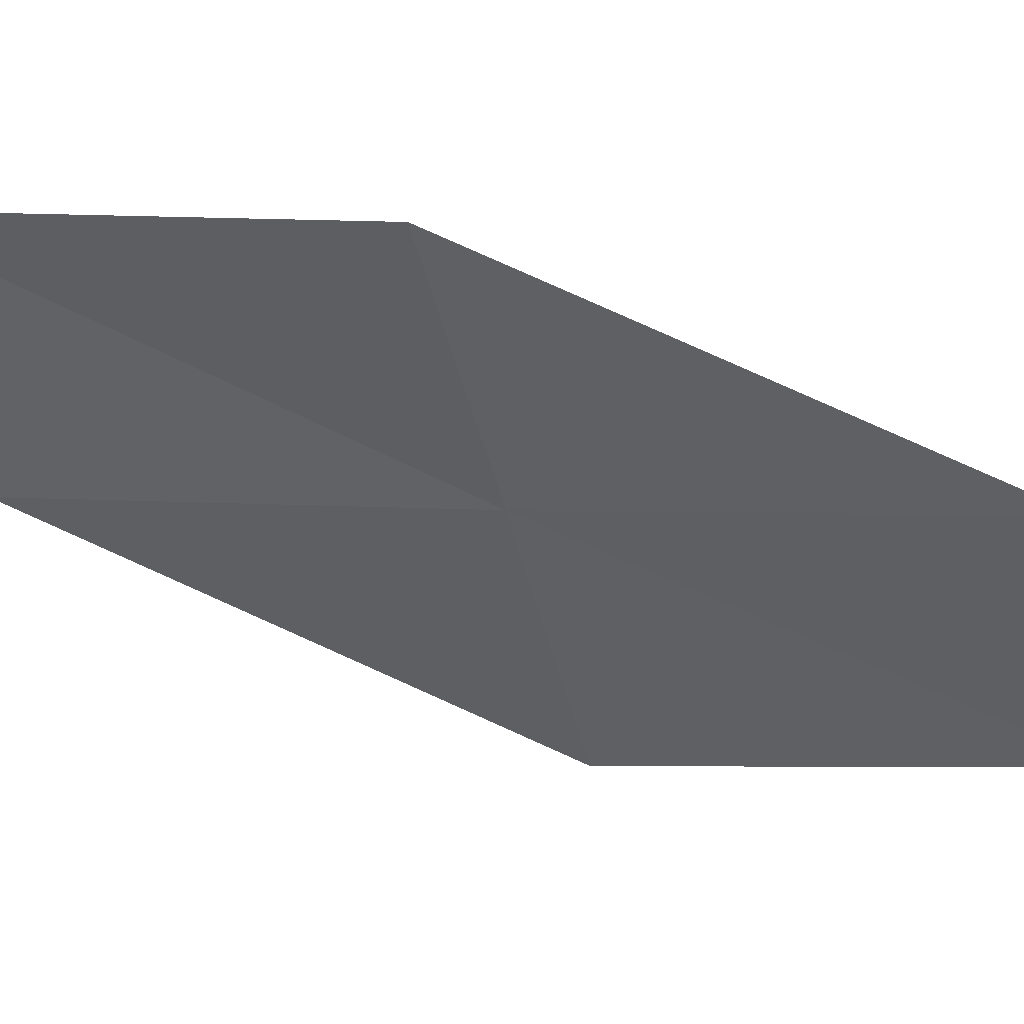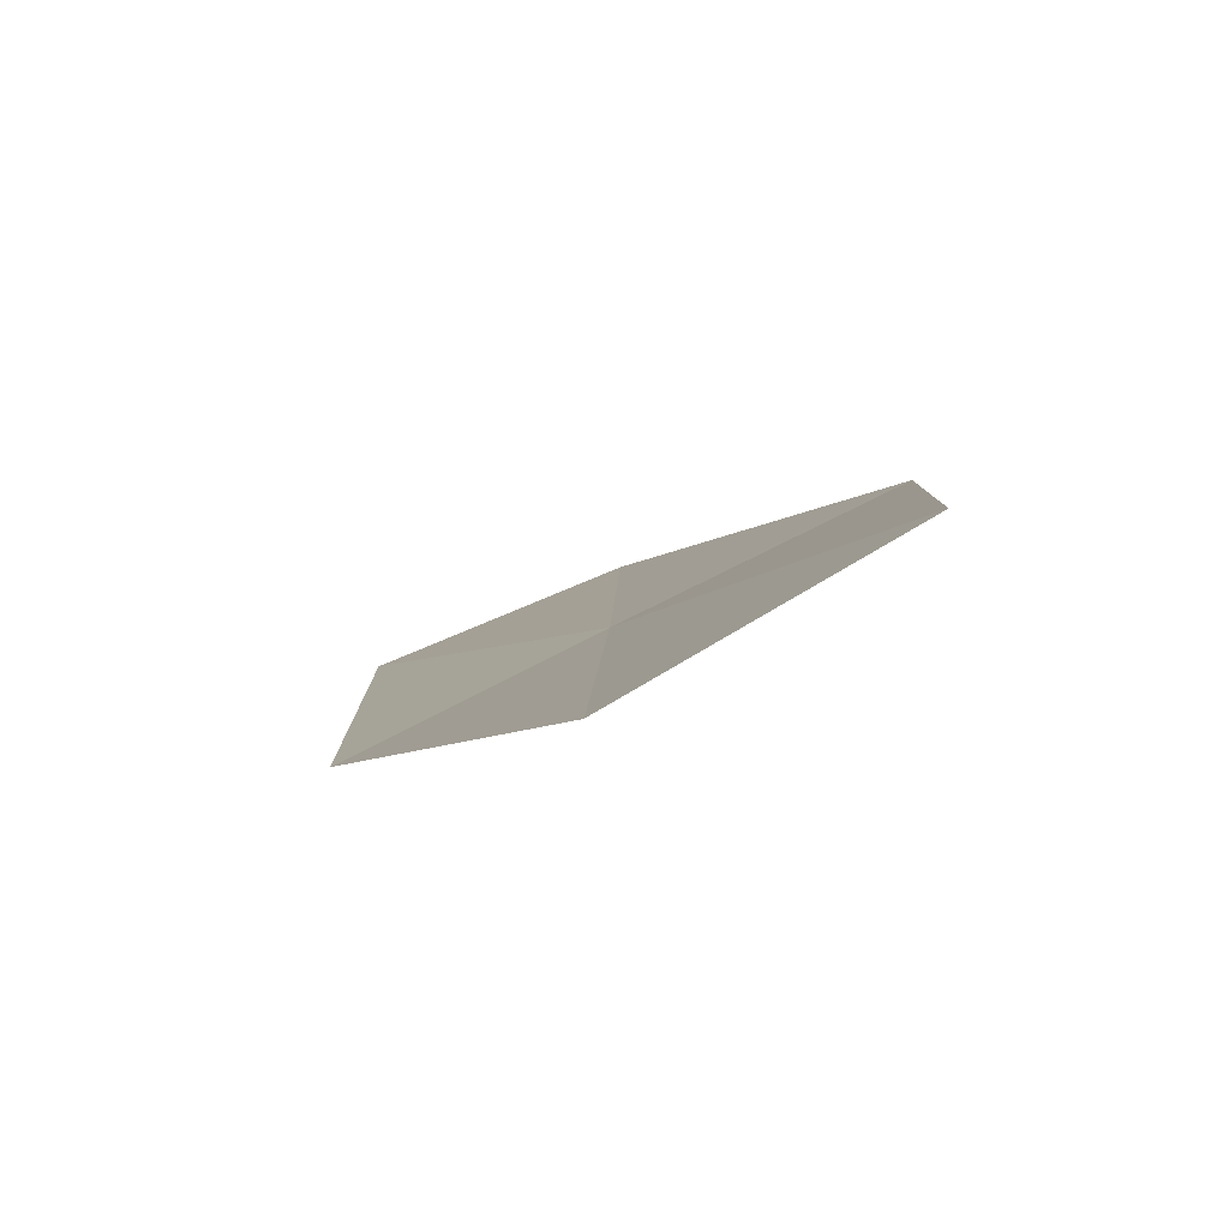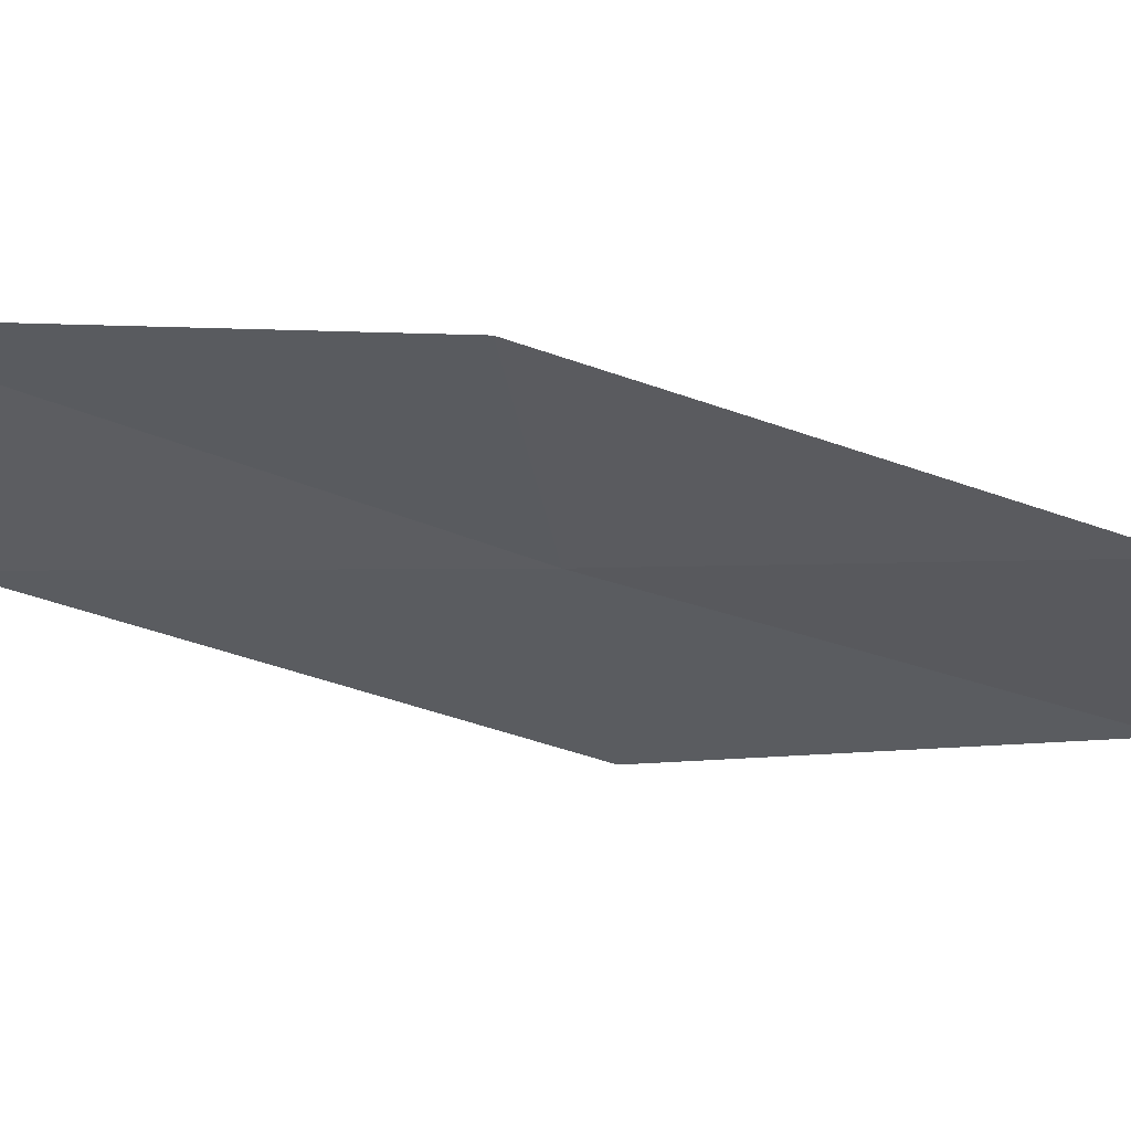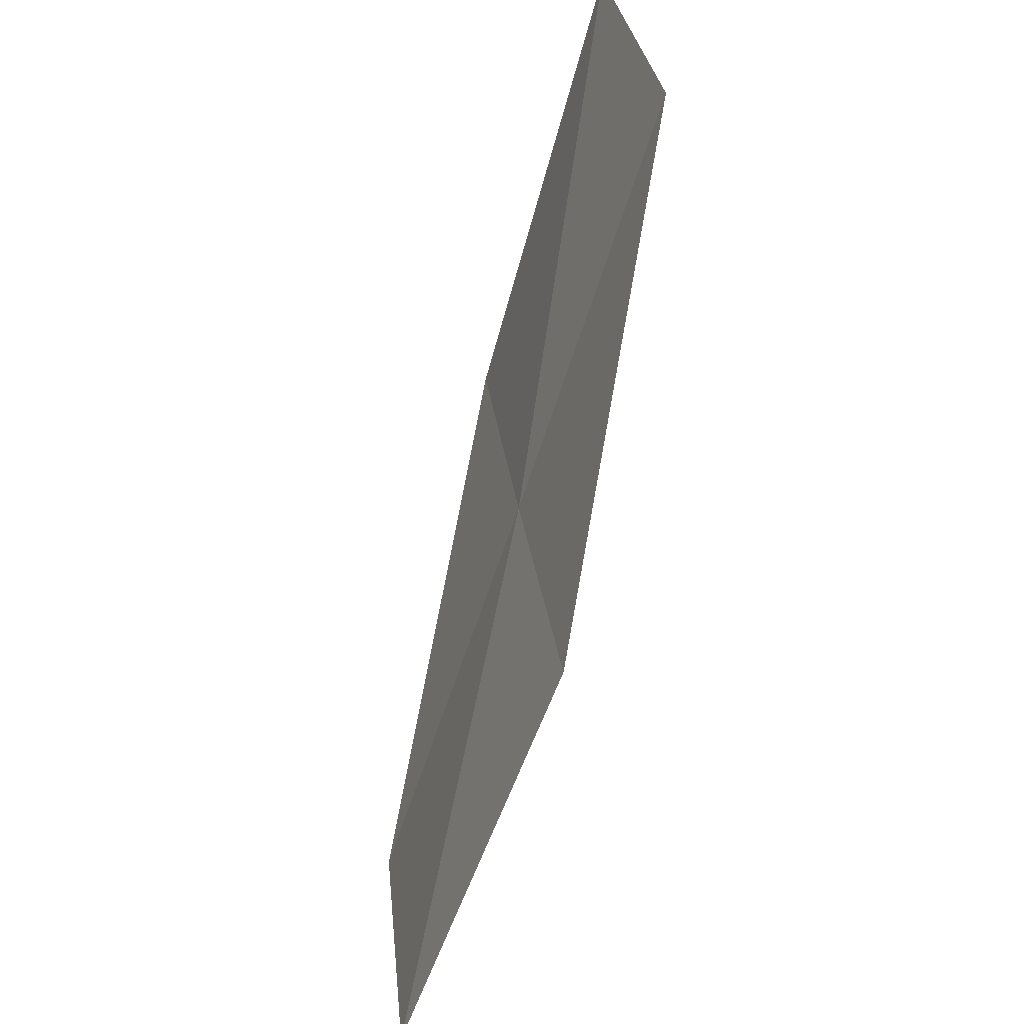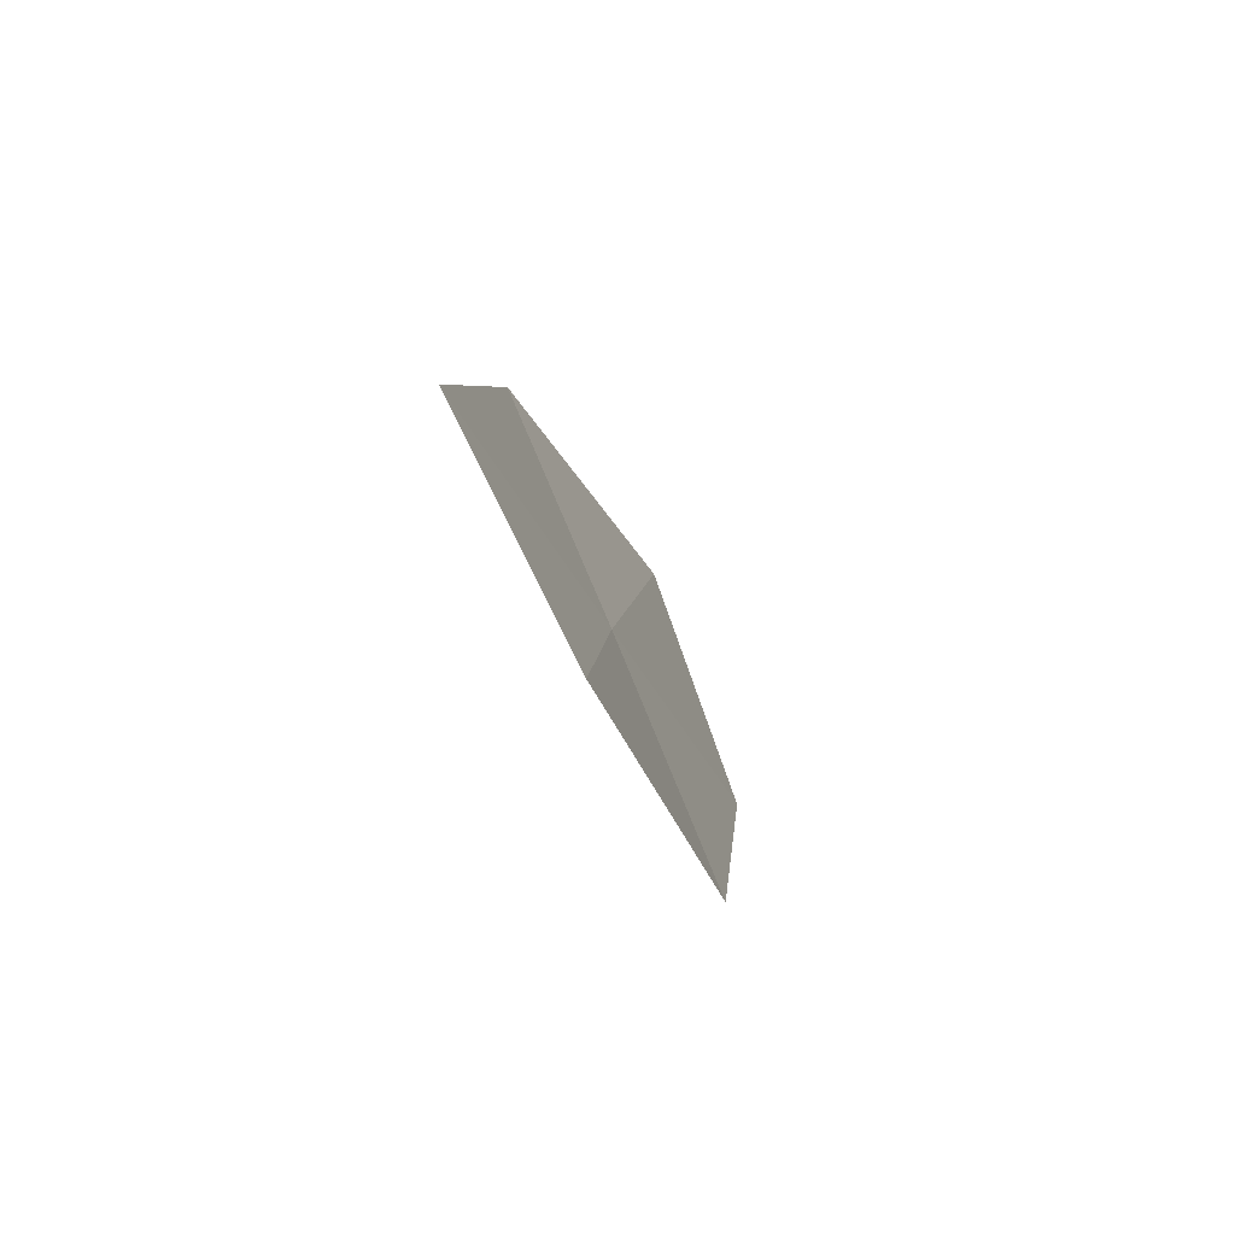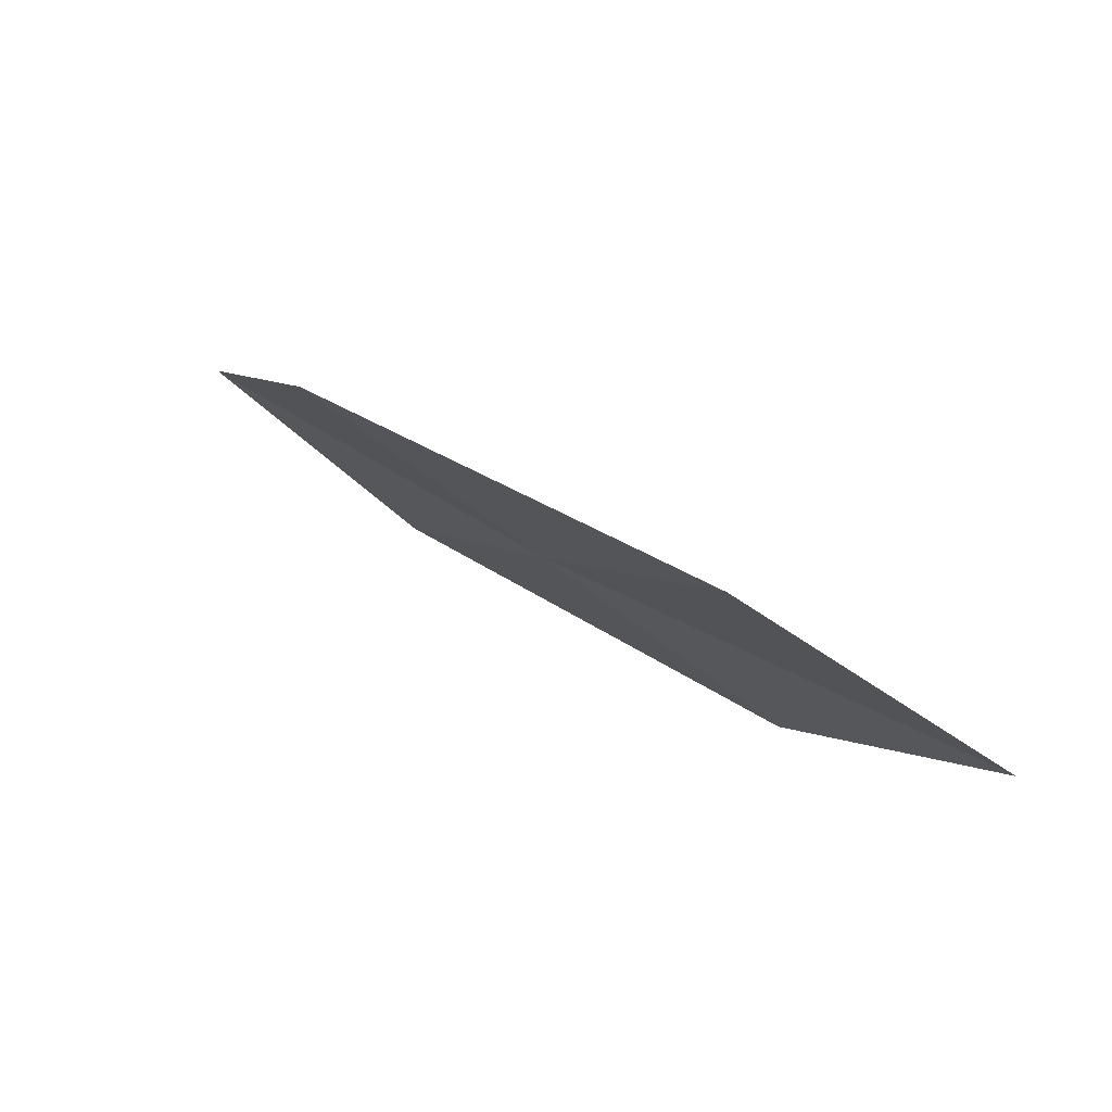
<metadata>
{"format":"obj","ext":"obj","renderer":"f3d","projection":"perspective","resolution":1024,"background":"white","views":[{"elev":11.8,"azim":126.8,"up":"+Y"},{"elev":-60.9,"azim":-91.3,"up":"+Z"},{"elev":28.2,"azim":114.2,"up":"+Y"},{"elev":35.1,"azim":-37.3,"up":"+Z"},{"elev":51.4,"azim":131.4,"up":"+Z"},{"elev":-75.1,"azim":-156.4,"up":"+Z"}]}
</metadata>
<code>
v 17.64 17.88 2.076
v 18.17 17.84 3.406
v 17.2 17.09 2.121
v 18.08 18.65 2.033
v 18.57 18.64 3.422
v 17.12 17.95 0.746
v 16.65 17.19 0.8478
f 1 3 2
f 1 5 4
f 1 2 5
f 1 4 6
f 1 7 3
f 1 6 7

</code>
